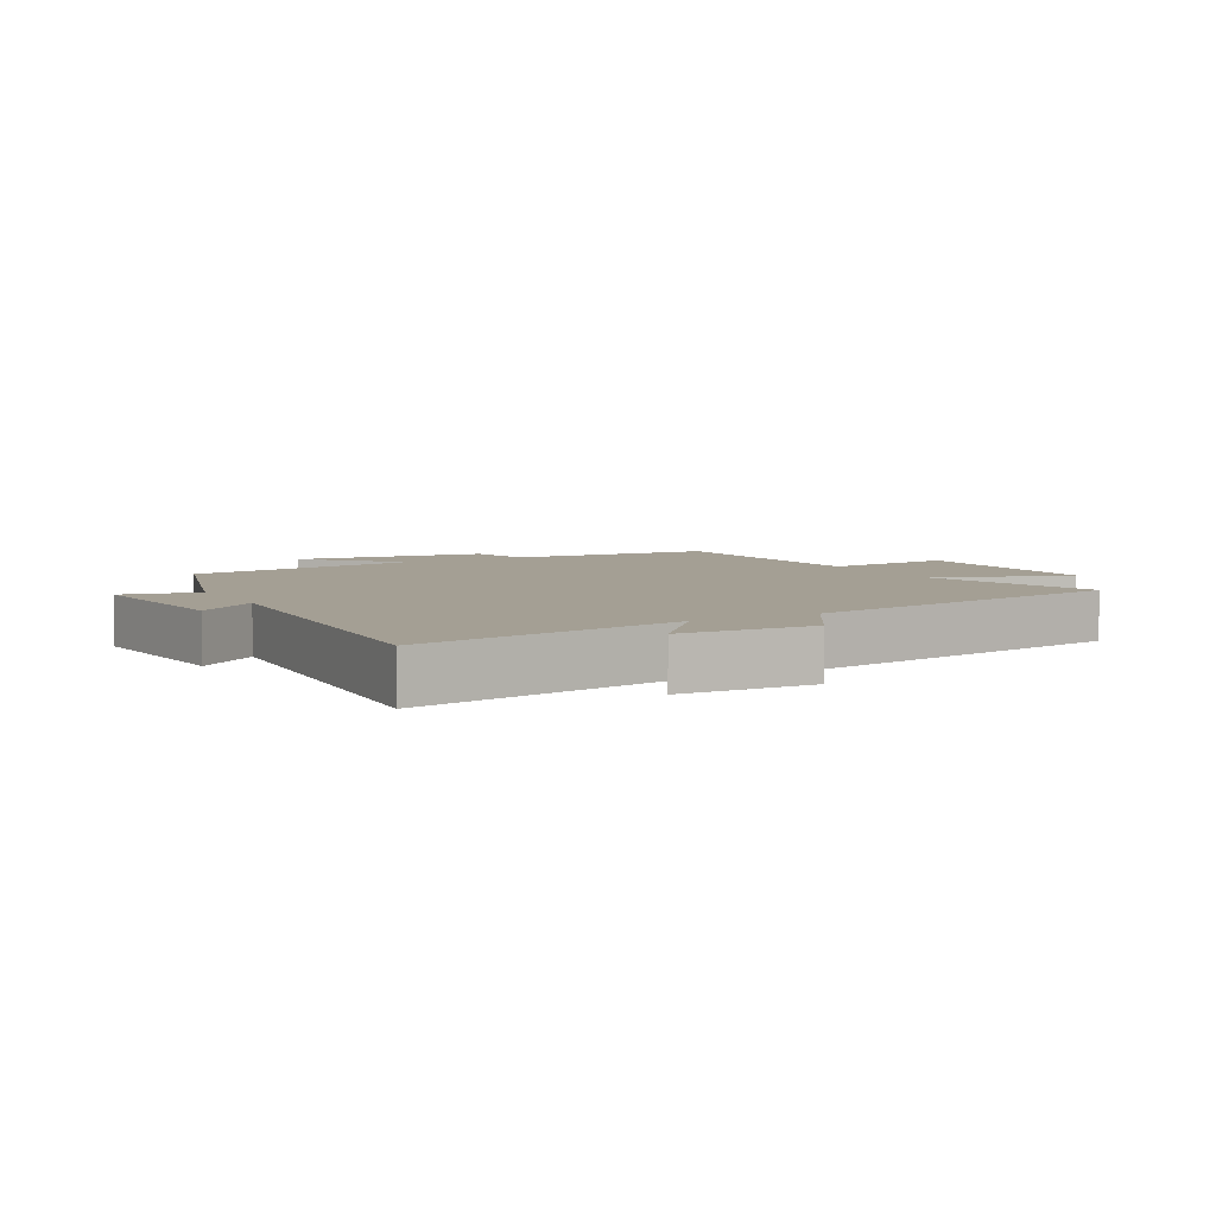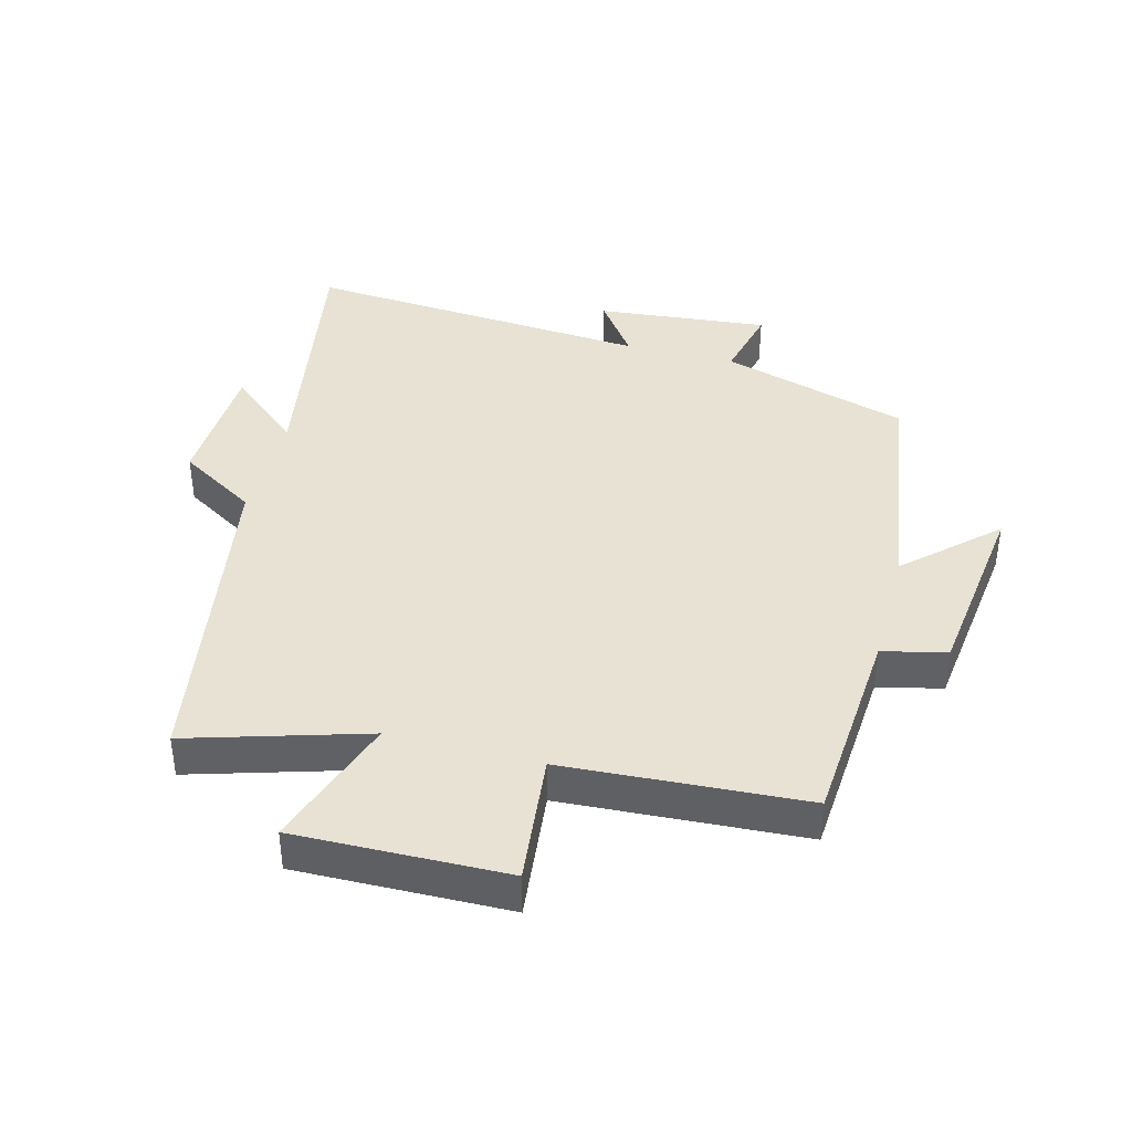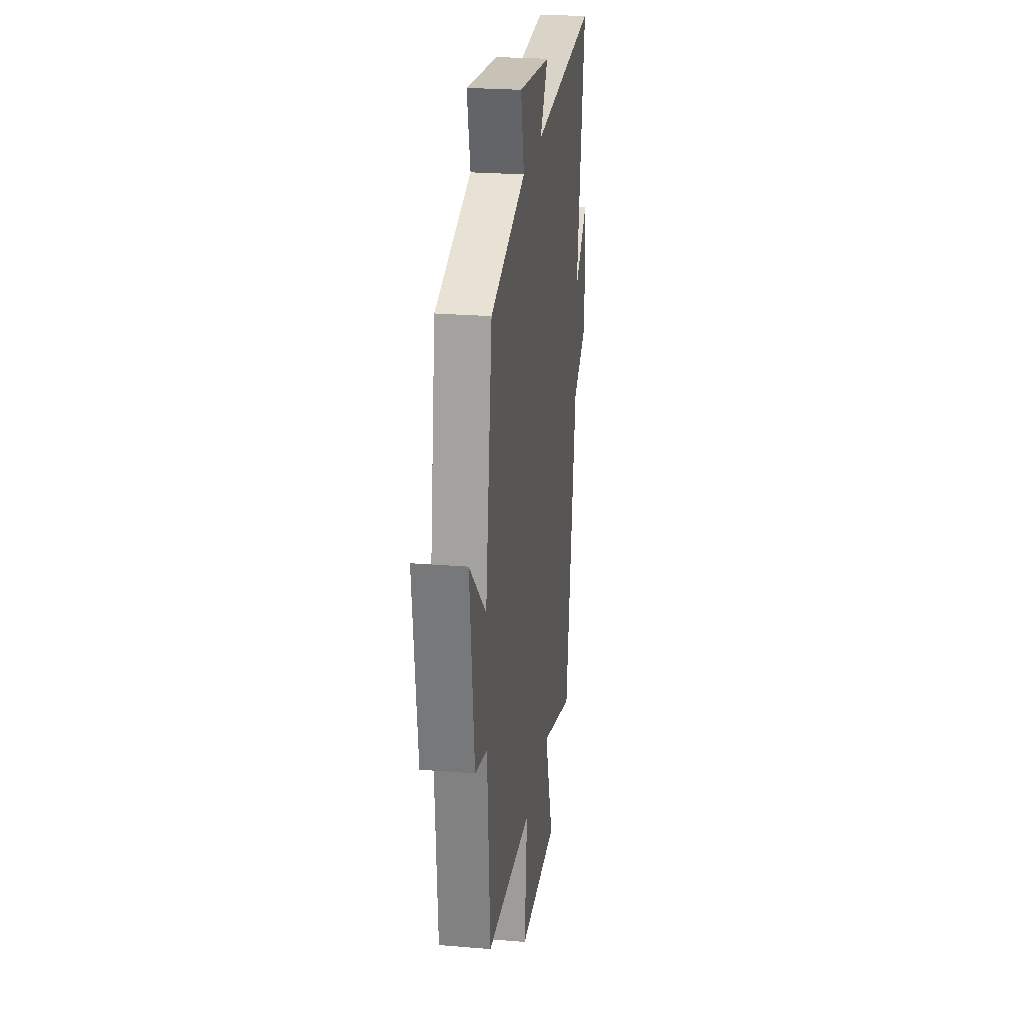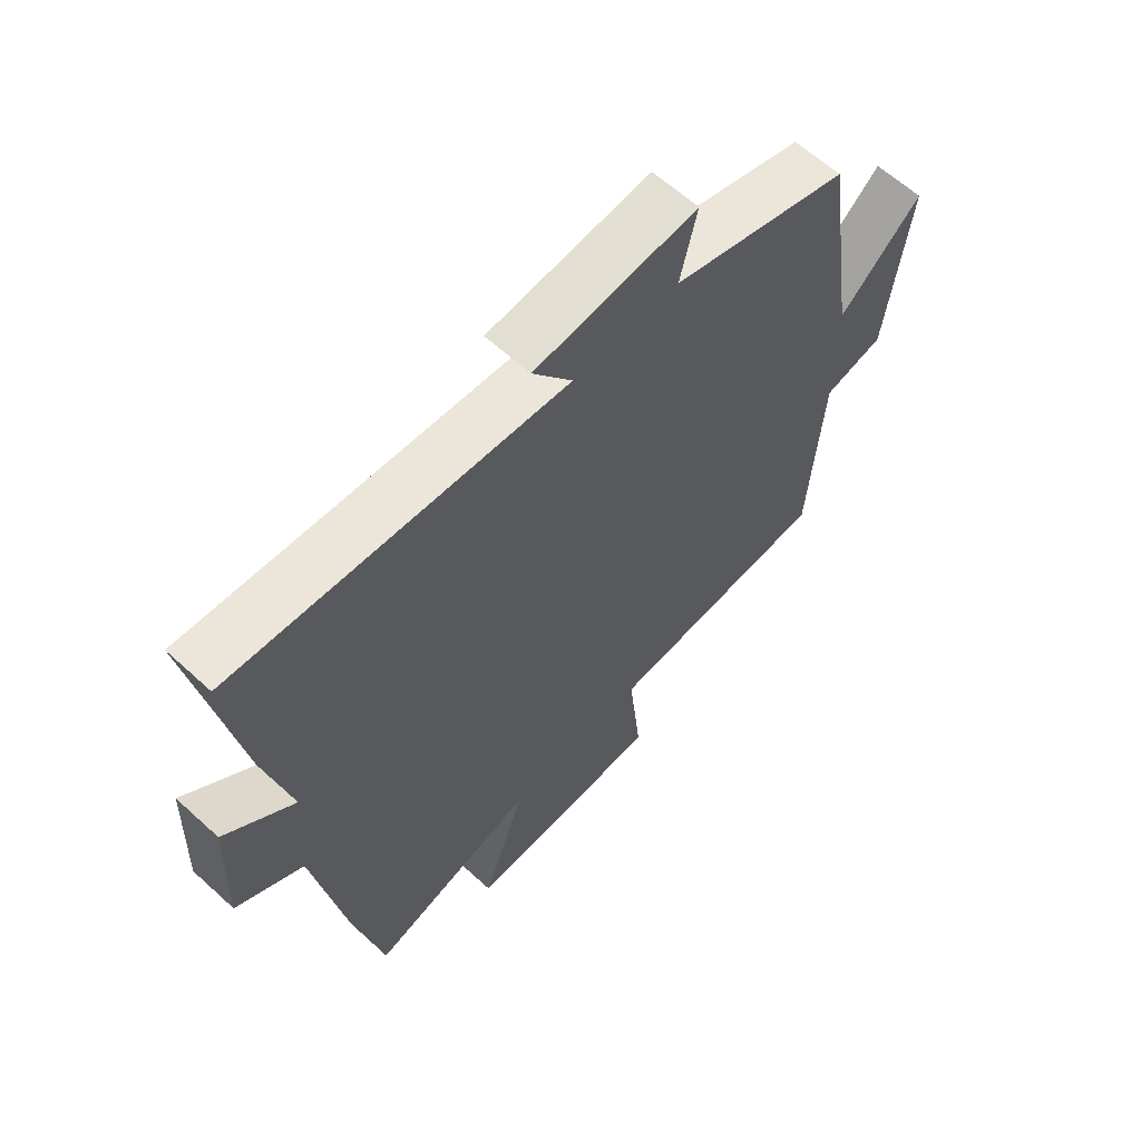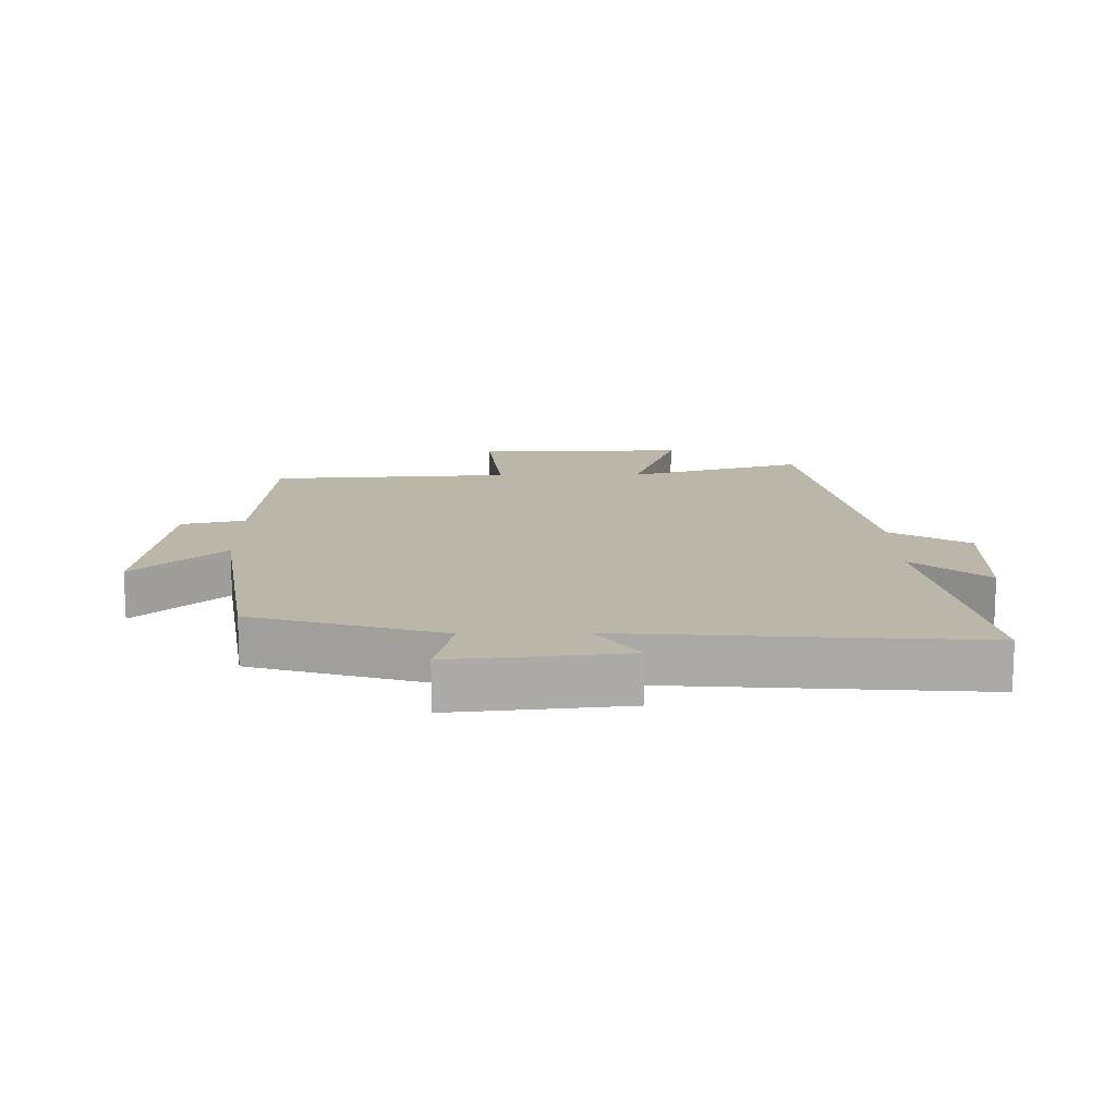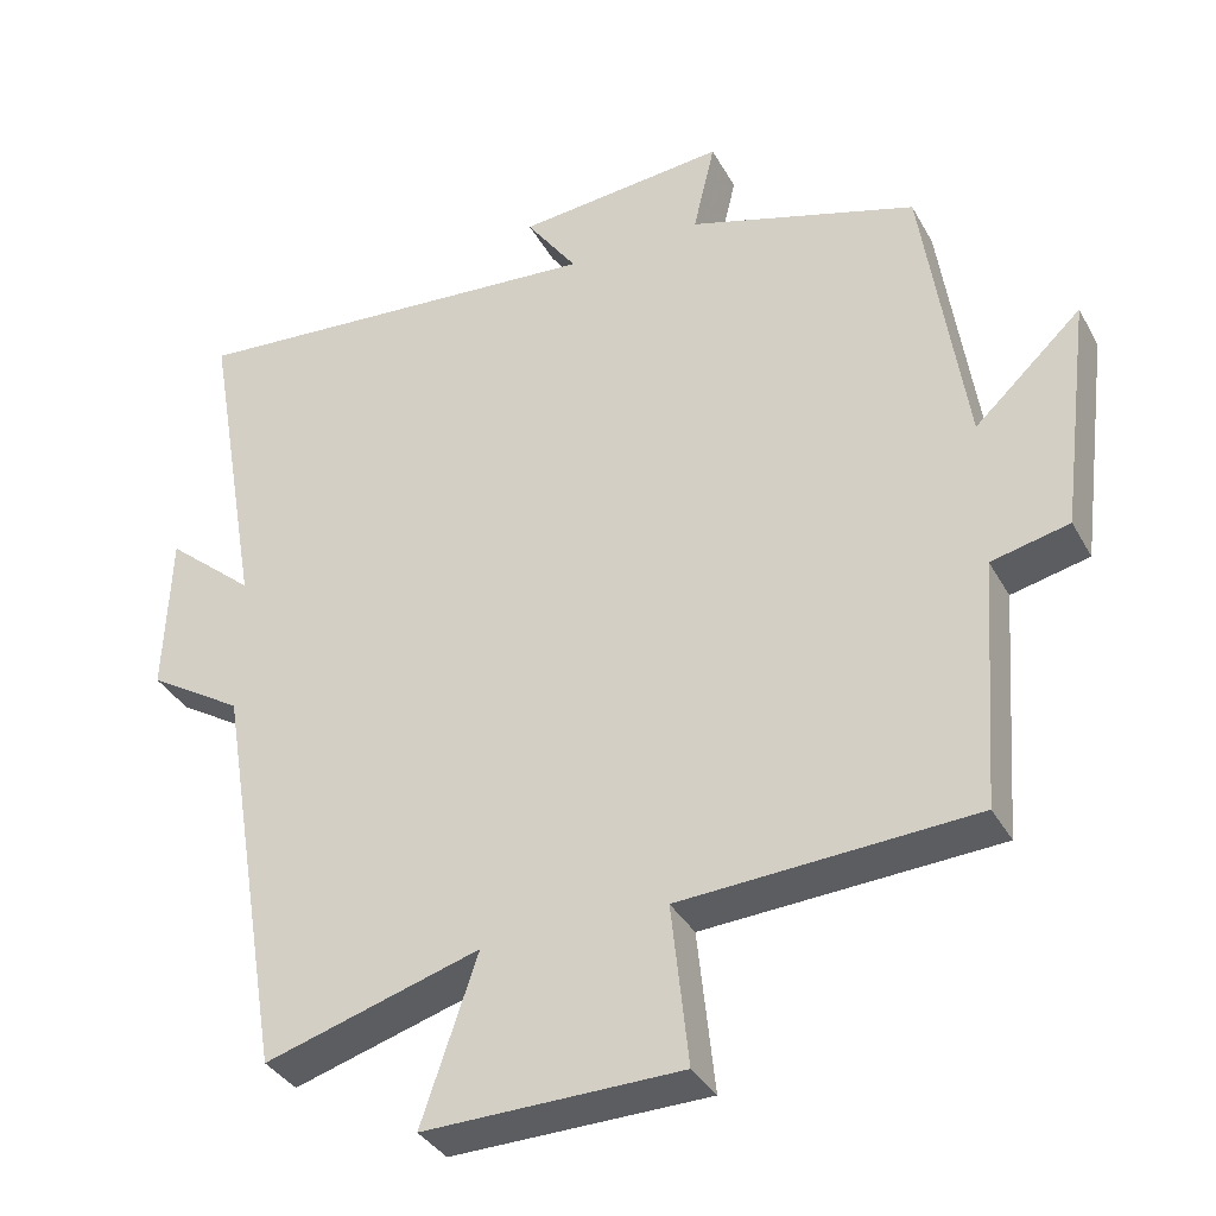
<metadata>
{"format":"obj","ext":"obj","renderer":"f3d","projection":"perspective","resolution":1024,"background":"white","views":[{"elev":5.5,"azim":60.9,"up":"+Y"},{"elev":39.8,"azim":-165.3,"up":"+Y"},{"elev":24.3,"azim":-82.2,"up":"+Z"},{"elev":62.3,"azim":132.8,"up":"+Z"},{"elev":14.0,"azim":-0.9,"up":"+Y"},{"elev":-35.6,"azim":-154.4,"up":"+Z"}]}
</metadata>
<code>
v 0.573 0.07 0.543
v 0.5 0.07 0.124
v 0.614 0.07 0.221
v 0.622 0.07 0.011
v 0.5 0.07 -0.064
v 0.413 0.07 -0.583
v 0.136 0.07 -0.5
v 0.208 0.07 -0.712
v -0.122 0.07 -0.706
v -0.1 0.07 -0.5
v -0.477 0.07 -0.478
v -0.5 0.07 -0.158
v -0.6 0.07 -0.135
v -0.638 0.07 0.167
v -0.5 0.07 0.038
v -0.445 0.07 0.41
v -0.15 0.07 0.5
v -0.178 0.07 0.619
v 0.092 0.07 0.593
v 0.026 0.07 0.5
v 0.573 0 0.543
v 0.5 0 0.124
v 0.614 0 0.221
v 0.622 0 0.011
v 0.5 0 -0.064
v 0.413 0 -0.583
v 0.136 0 -0.5
v 0.208 0 -0.712
v -0.122 0 -0.706
v -0.1 0 -0.5
v -0.477 0 -0.478
v -0.5 0 -0.158
v -0.6 0 -0.135
v -0.638 0 0.167
v -0.5 0 0.038
v -0.445 0 0.41
v -0.15 0 0.5
v -0.178 0 0.619
v 0.092 0 0.593
v 0.026 0 0.5
f 17 18 19 20
f 15 16 17 20
f 15 20 1 2
f 12 13 14 15
f 12 15 2
f 11 12 2
f 10 11 2
f 7 8 9 10
f 7 10 2 3
f 5 6 7
f 5 7 3
f 3 4 5
f 40 39 38 37
f 40 37 36 35
f 22 21 40 35
f 35 34 33 32
f 22 35 32
f 22 32 31
f 22 31 30
f 30 29 28 27
f 23 22 30 27
f 27 26 25
f 23 27 25
f 25 24 23
f 1 21 22 2
f 2 22 23 3
f 3 23 24 4
f 4 24 25 5
f 5 25 26 6
f 6 26 27 7
f 7 27 28 8
f 8 28 29 9
f 9 29 30 10
f 10 30 31 11
f 11 31 32 12
f 12 32 33 13
f 13 33 34 14
f 14 34 35 15
f 15 35 36 16
f 16 36 37 17
f 17 37 38 18
f 18 38 39 19
f 19 39 40 20
f 20 40 21 1

</code>
